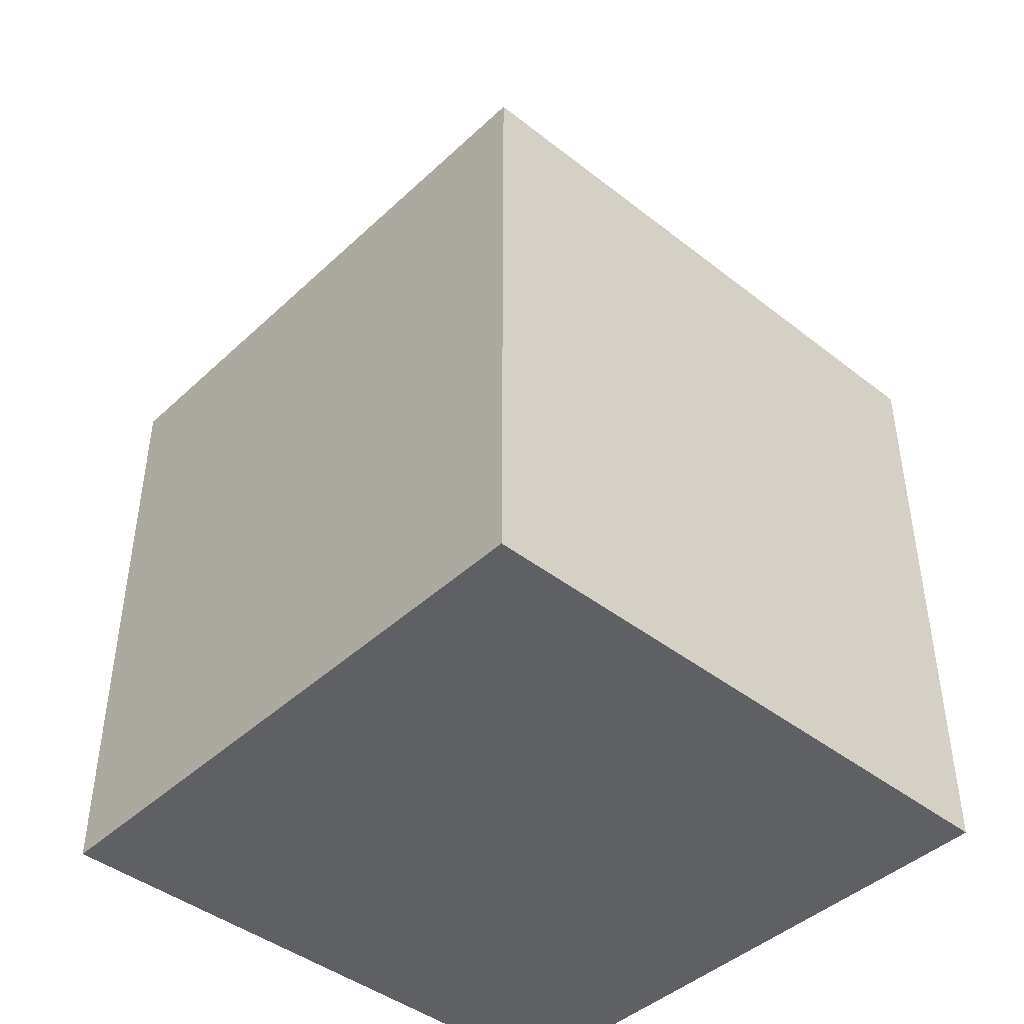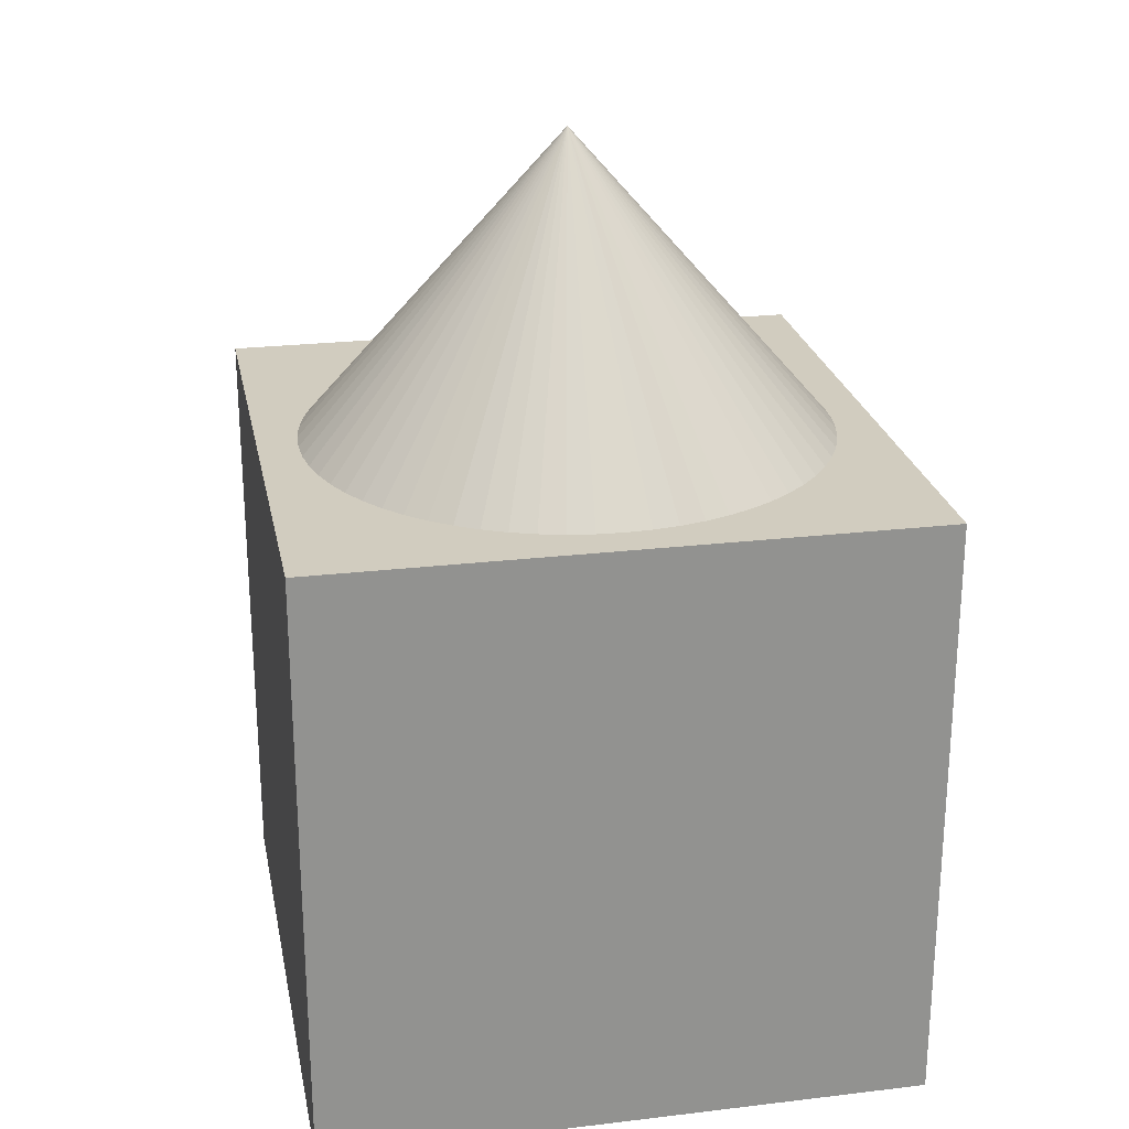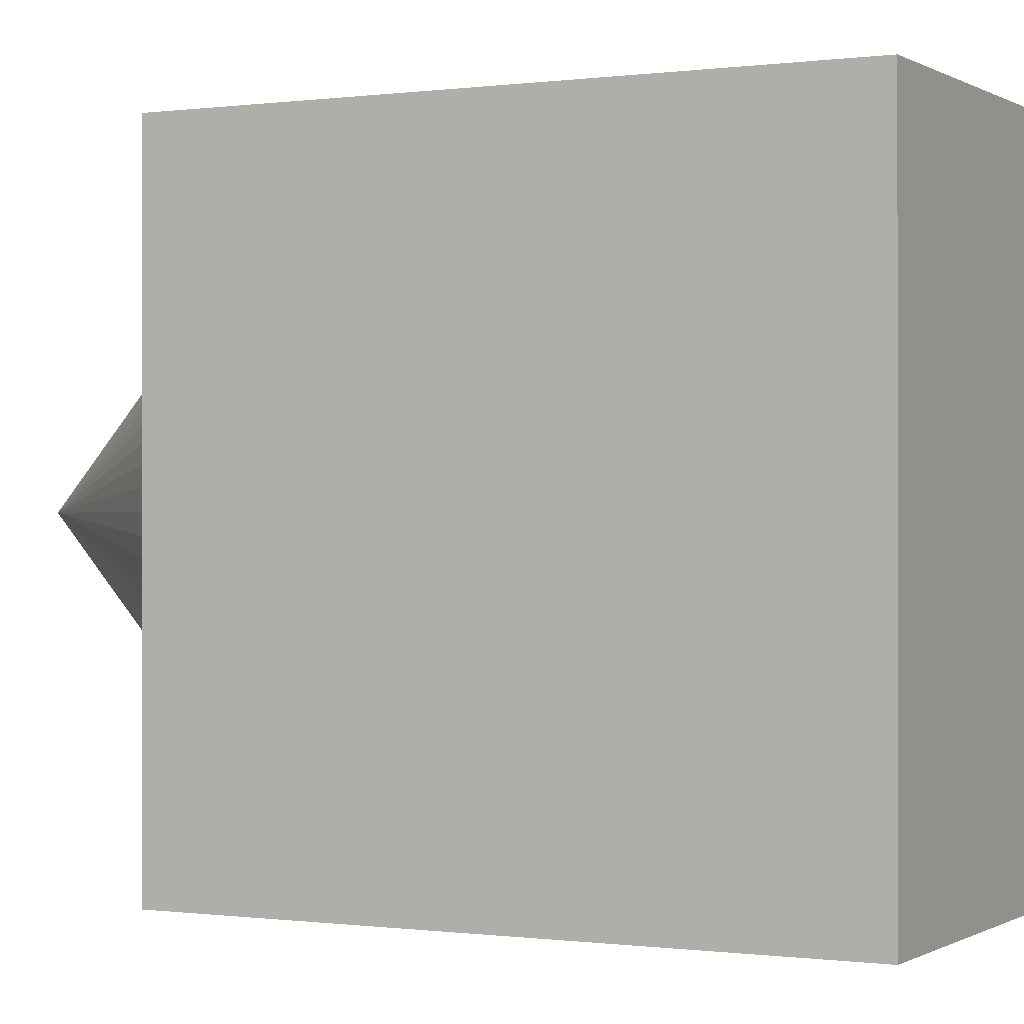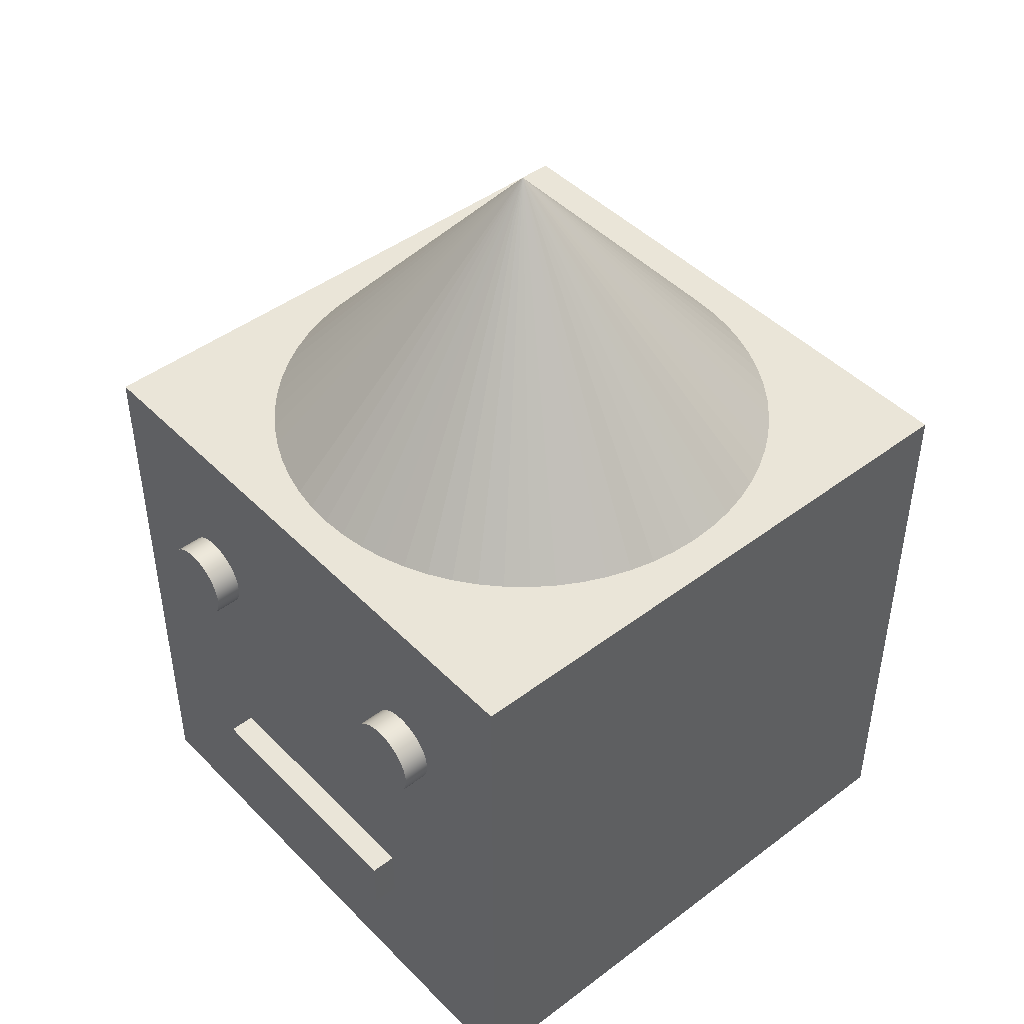
<metadata>
{"format":"obj","ext":"obj","renderer":"f3d","projection":"perspective","resolution":1024,"background":"white","views":[{"elev":-43.6,"azim":-132.6,"up":"+Y"},{"elev":24.1,"azim":-101.1,"up":"+Y"},{"elev":-0.2,"azim":-62.6,"up":"+Z"},{"elev":45.4,"azim":139.0,"up":"+Y"}]}
</metadata>
<code>
o Cubo
v -0.2812 -0.2812 0.2812
v -0.2812 0.2812 0.2812
v -0.2812 -0.2812 -0.2812
v -0.2812 0.2812 -0.2812
v 0.2812 -0.2812 0.2812
v 0.2812 0.2812 0.2812
v 0.2812 -0.2812 -0.2812
v 0.2812 0.2812 -0.2812
f 1 2 4 3
f 3 4 8 7
f 7 8 6 5
f 5 6 2 1
f 3 7 5 1
f 8 4 2 6
o Cilindro.002
v 0.3069 0.12 -0.1869
v 0.3069 0.1164 -0.1867
v 0.3069 0.1128 -0.1862
v 0.3069 0.1093 -0.1853
v 0.3069 0.1059 -0.1841
v 0.3069 0.1026 -0.1825
v 0.3069 0.09952 -0.1807
v 0.3069 0.09661 -0.1785
v 0.3069 0.09393 -0.1761
v 0.3069 0.0915 -0.1734
v 0.3069 0.08935 -0.1705
v 0.3069 0.08749 -0.1674
v 0.3069 0.08594 -0.1641
v 0.3069 0.08472 -0.1607
v 0.3069 0.08384 -0.1572
v 0.3069 0.08331 -0.1536
v 0.3069 0.08313 -0.15
v 0.3069 0.08331 -0.1464
v 0.3069 0.08384 -0.1428
v 0.3069 0.08472 -0.1393
v 0.3069 0.08594 -0.1359
v 0.3069 0.08749 -0.1326
v 0.3069 0.08935 -0.1295
v 0.3069 0.0915 -0.1266
v 0.3069 0.09393 -0.1239
v 0.3069 0.09661 -0.1215
v 0.3069 0.09952 -0.1193
v 0.3069 0.1026 -0.1175
v 0.3069 0.1059 -0.1159
v 0.3069 0.1093 -0.1147
v 0.3069 0.1128 -0.1138
v 0.3069 0.1164 -0.1133
v 0.3069 0.12 -0.1131
v 0.3069 0.1236 -0.1133
v 0.3069 0.1272 -0.1138
v 0.3069 0.1307 -0.1147
v 0.3069 0.1341 -0.1159
v 0.3069 0.1374 -0.1175
v 0.3069 0.1405 -0.1193
v 0.3069 0.1434 -0.1215
v 0.3069 0.1461 -0.1239
v 0.3069 0.1485 -0.1266
v 0.3069 0.1507 -0.1295
v 0.3069 0.1525 -0.1326
v 0.3069 0.1541 -0.1359
v 0.3069 0.1553 -0.1393
v 0.3069 0.1562 -0.1428
v 0.3069 0.1567 -0.1464
v 0.3069 0.1569 -0.15
v 0.3069 0.1567 -0.1536
v 0.3069 0.1562 -0.1572
v 0.3069 0.1553 -0.1607
v 0.3069 0.1541 -0.1641
v 0.3069 0.1525 -0.1674
v 0.3069 0.1507 -0.1705
v 0.3069 0.1485 -0.1734
v 0.3069 0.1461 -0.1761
v 0.3069 0.1434 -0.1785
v 0.3069 0.1405 -0.1807
v 0.3069 0.1374 -0.1825
v 0.3069 0.1341 -0.1841
v 0.3069 0.1307 -0.1853
v 0.3069 0.1272 -0.1862
v 0.3069 0.1236 -0.1867
v 0.2812 0.12 -0.1869
v 0.2812 0.1164 -0.1867
v 0.2812 0.1128 -0.1862
v 0.2812 0.1093 -0.1853
v 0.2812 0.1059 -0.1841
v 0.2812 0.1026 -0.1825
v 0.2812 0.09952 -0.1807
v 0.2812 0.09661 -0.1785
v 0.2812 0.09393 -0.1761
v 0.2812 0.0915 -0.1734
v 0.2812 0.08935 -0.1705
v 0.2812 0.08749 -0.1674
v 0.2812 0.08594 -0.1641
v 0.2812 0.08472 -0.1607
v 0.2812 0.08384 -0.1572
v 0.2812 0.08331 -0.1536
v 0.2812 0.08313 -0.15
v 0.2812 0.08331 -0.1464
v 0.2812 0.08384 -0.1428
v 0.2812 0.08472 -0.1393
v 0.2812 0.08594 -0.1359
v 0.2812 0.08749 -0.1326
v 0.2812 0.08935 -0.1295
v 0.2812 0.0915 -0.1266
v 0.2812 0.09393 -0.1239
v 0.2812 0.09661 -0.1215
v 0.2812 0.09952 -0.1193
v 0.2812 0.1026 -0.1175
v 0.2812 0.1059 -0.1159
v 0.2812 0.1093 -0.1147
v 0.2812 0.1128 -0.1138
v 0.2812 0.1164 -0.1133
v 0.2812 0.12 -0.1131
v 0.2812 0.1236 -0.1133
v 0.2812 0.1272 -0.1138
v 0.2812 0.1307 -0.1147
v 0.2812 0.1341 -0.1159
v 0.2812 0.1374 -0.1175
v 0.2812 0.1405 -0.1193
v 0.2812 0.1434 -0.1215
v 0.2812 0.1461 -0.1239
v 0.2812 0.1485 -0.1266
v 0.2812 0.1507 -0.1295
v 0.2812 0.1525 -0.1326
v 0.2812 0.1541 -0.1359
v 0.2812 0.1553 -0.1393
v 0.2812 0.1562 -0.1428
v 0.2812 0.1567 -0.1464
v 0.2812 0.1569 -0.15
v 0.2812 0.1567 -0.1536
v 0.2812 0.1562 -0.1572
v 0.2812 0.1553 -0.1607
v 0.2812 0.1541 -0.1641
v 0.2812 0.1525 -0.1674
v 0.2812 0.1507 -0.1705
v 0.2812 0.1485 -0.1734
v 0.2812 0.1461 -0.1761
v 0.2812 0.1434 -0.1785
v 0.2812 0.1405 -0.1807
v 0.2812 0.1374 -0.1825
v 0.2812 0.1341 -0.1841
v 0.2812 0.1307 -0.1853
v 0.2812 0.1272 -0.1862
v 0.2812 0.1236 -0.1867
f 73 9 10 74
f 74 10 11 75
f 75 11 12 76
f 76 12 13 77
f 77 13 14 78
f 78 14 15 79
f 79 15 16 80
f 80 16 17 81
f 81 17 18 82
f 82 18 19 83
f 83 19 20 84
f 84 20 21 85
f 85 21 22 86
f 86 22 23 87
f 87 23 24 88
f 88 24 25 89
f 89 25 26 90
f 90 26 27 91
f 91 27 28 92
f 92 28 29 93
f 93 29 30 94
f 94 30 31 95
f 95 31 32 96
f 96 32 33 97
f 97 33 34 98
f 98 34 35 99
f 99 35 36 100
f 100 36 37 101
f 101 37 38 102
f 102 38 39 103
f 103 39 40 104
f 104 40 41 105
f 105 41 42 106
f 106 42 43 107
f 107 43 44 108
f 108 44 45 109
f 109 45 46 110
f 110 46 47 111
f 111 47 48 112
f 112 48 49 113
f 113 49 50 114
f 114 50 51 115
f 115 51 52 116
f 116 52 53 117
f 117 53 54 118
f 118 54 55 119
f 119 55 56 120
f 120 56 57 121
f 121 57 58 122
f 122 58 59 123
f 123 59 60 124
f 124 60 61 125
f 125 61 62 126
f 126 62 63 127
f 127 63 64 128
f 128 64 65 129
f 129 65 66 130
f 130 66 67 131
f 131 67 68 132
f 132 68 69 133
f 133 69 70 134
f 134 70 71 135
f 19 18 17 16 15 14 13 12 11 10 9 72 71 70 69 68 67 66 65 64 63 62 61 60 59 58 57 56 55 54 53 52 51 50 49 48 47 46 45 44 43 42 41 40 39 38 37 36 35 34 33 32 31 30 29 28 27 26 25 24 23 22 21 20
f 135 71 72 136
f 136 72 9 73
f 74 75 76 77 78 79 80 81 82 83 84 85 86 87 88 89 90 91 92 93 94 95 96 97 98 99 100 101 102 103 104 105 106 107 108 109 110 111 112 113 114 115 116 117 118 119 120 121 122 123 124 125 126 127 128 129 130 131 132 133 134 135 136 73
o Cilindro.003
v 0.3069 0.12 0.1131
v 0.3069 0.1164 0.1133
v 0.3069 0.1128 0.1138
v 0.3069 0.1093 0.1147
v 0.3069 0.1059 0.1159
v 0.3069 0.1026 0.1175
v 0.3069 0.09952 0.1193
v 0.3069 0.09661 0.1215
v 0.3069 0.09393 0.1239
v 0.3069 0.0915 0.1266
v 0.3069 0.08935 0.1295
v 0.3069 0.08749 0.1326
v 0.3069 0.08594 0.1359
v 0.3069 0.08472 0.1393
v 0.3069 0.08384 0.1428
v 0.3069 0.08331 0.1464
v 0.3069 0.08313 0.15
v 0.3069 0.08331 0.1536
v 0.3069 0.08384 0.1572
v 0.3069 0.08472 0.1607
v 0.3069 0.08594 0.1641
v 0.3069 0.08749 0.1674
v 0.3069 0.08935 0.1705
v 0.3069 0.0915 0.1734
v 0.3069 0.09393 0.1761
v 0.3069 0.09661 0.1785
v 0.3069 0.09952 0.1807
v 0.3069 0.1026 0.1825
v 0.3069 0.1059 0.1841
v 0.3069 0.1093 0.1853
v 0.3069 0.1128 0.1862
v 0.3069 0.1164 0.1867
v 0.3069 0.12 0.1869
v 0.3069 0.1236 0.1867
v 0.3069 0.1272 0.1862
v 0.3069 0.1307 0.1853
v 0.3069 0.1341 0.1841
v 0.3069 0.1374 0.1825
v 0.3069 0.1405 0.1807
v 0.3069 0.1434 0.1785
v 0.3069 0.1461 0.1761
v 0.3069 0.1485 0.1734
v 0.3069 0.1507 0.1705
v 0.3069 0.1525 0.1674
v 0.3069 0.1541 0.1641
v 0.3069 0.1553 0.1607
v 0.3069 0.1562 0.1572
v 0.3069 0.1567 0.1536
v 0.3069 0.1569 0.15
v 0.3069 0.1567 0.1464
v 0.3069 0.1562 0.1428
v 0.3069 0.1553 0.1393
v 0.3069 0.1541 0.1359
v 0.3069 0.1525 0.1326
v 0.3069 0.1507 0.1295
v 0.3069 0.1485 0.1266
v 0.3069 0.1461 0.1239
v 0.3069 0.1434 0.1215
v 0.3069 0.1405 0.1193
v 0.3069 0.1374 0.1175
v 0.3069 0.1341 0.1159
v 0.3069 0.1307 0.1147
v 0.3069 0.1272 0.1138
v 0.3069 0.1236 0.1133
v 0.2812 0.12 0.1131
v 0.2812 0.1164 0.1133
v 0.2812 0.1128 0.1138
v 0.2812 0.1093 0.1147
v 0.2812 0.1059 0.1159
v 0.2812 0.1026 0.1175
v 0.2812 0.09952 0.1193
v 0.2812 0.09661 0.1215
v 0.2812 0.09393 0.1239
v 0.2812 0.0915 0.1266
v 0.2812 0.08935 0.1295
v 0.2812 0.08749 0.1326
v 0.2812 0.08594 0.1359
v 0.2812 0.08472 0.1393
v 0.2812 0.08384 0.1428
v 0.2812 0.08331 0.1464
v 0.2812 0.08313 0.15
v 0.2812 0.08331 0.1536
v 0.2812 0.08384 0.1572
v 0.2812 0.08472 0.1607
v 0.2812 0.08594 0.1641
v 0.2812 0.08749 0.1674
v 0.2812 0.08935 0.1705
v 0.2812 0.0915 0.1734
v 0.2812 0.09393 0.1761
v 0.2812 0.09661 0.1785
v 0.2812 0.09952 0.1807
v 0.2812 0.1026 0.1825
v 0.2812 0.1059 0.1841
v 0.2812 0.1093 0.1853
v 0.2812 0.1128 0.1862
v 0.2812 0.1164 0.1867
v 0.2812 0.12 0.1869
v 0.2812 0.1236 0.1867
v 0.2812 0.1272 0.1862
v 0.2812 0.1307 0.1853
v 0.2812 0.1341 0.1841
v 0.2812 0.1374 0.1825
v 0.2812 0.1405 0.1807
v 0.2812 0.1434 0.1785
v 0.2812 0.1461 0.1761
v 0.2812 0.1485 0.1734
v 0.2812 0.1507 0.1705
v 0.2812 0.1525 0.1674
v 0.2812 0.1541 0.1641
v 0.2812 0.1553 0.1607
v 0.2812 0.1562 0.1572
v 0.2812 0.1567 0.1536
v 0.2812 0.1569 0.15
v 0.2812 0.1567 0.1464
v 0.2812 0.1562 0.1428
v 0.2812 0.1553 0.1393
v 0.2812 0.1541 0.1359
v 0.2812 0.1525 0.1326
v 0.2812 0.1507 0.1295
v 0.2812 0.1485 0.1266
v 0.2812 0.1461 0.1239
v 0.2812 0.1434 0.1215
v 0.2812 0.1405 0.1193
v 0.2812 0.1374 0.1175
v 0.2812 0.1341 0.1159
v 0.2812 0.1307 0.1147
v 0.2812 0.1272 0.1138
v 0.2812 0.1236 0.1133
f 201 137 138 202
f 202 138 139 203
f 203 139 140 204
f 204 140 141 205
f 205 141 142 206
f 206 142 143 207
f 207 143 144 208
f 208 144 145 209
f 209 145 146 210
f 210 146 147 211
f 211 147 148 212
f 212 148 149 213
f 213 149 150 214
f 214 150 151 215
f 215 151 152 216
f 216 152 153 217
f 217 153 154 218
f 218 154 155 219
f 219 155 156 220
f 220 156 157 221
f 221 157 158 222
f 222 158 159 223
f 223 159 160 224
f 224 160 161 225
f 225 161 162 226
f 226 162 163 227
f 227 163 164 228
f 228 164 165 229
f 229 165 166 230
f 230 166 167 231
f 231 167 168 232
f 232 168 169 233
f 233 169 170 234
f 234 170 171 235
f 235 171 172 236
f 236 172 173 237
f 237 173 174 238
f 238 174 175 239
f 239 175 176 240
f 240 176 177 241
f 241 177 178 242
f 242 178 179 243
f 243 179 180 244
f 244 180 181 245
f 245 181 182 246
f 246 182 183 247
f 183 184 248 247
f 248 184 185 249
f 249 185 186 250
f 250 186 187 251
f 251 187 188 252
f 252 188 189 253
f 253 189 190 254
f 254 190 191 255
f 255 191 192 256
f 256 192 193 257
f 257 193 194 258
f 258 194 195 259
f 259 195 196 260
f 260 196 197 261
f 261 197 198 262
f 262 198 199 263
f 147 146 145 144 143 142 141 140 139 138 137 200 199 198 197 196 195 194 193 192 191 190 189 188 187 186 185 184 183 182 181 180 179 178 177 176 175 174 173 172 171 170 169 168 167 166 165 164 163 162 161 160 159 158 157 156 155 154 153 152 151 150 149 148
f 263 199 200 264
f 264 200 137 201
f 202 203 204 205 206 207 208 209 210 211 212 213 214 215 216 217 218 219 220 221 222 223 224 225 226 227 228 229 230 231 232 233 234 235 236 237 238 239 240 241 242 243 244 245 246 247 248 249 250 251 252 253 254 255 256 257 258 259 260 261 262 263 264 201
o Cubo.001
v 0.3054 -0.1465 0.1224
v 0.3054 -0.09346 0.1224
v 0.3054 -0.1465 -0.1224
v 0.3054 -0.09346 -0.1224
v 0.2812 -0.1465 0.1224
v 0.2812 -0.09346 0.1224
v 0.2812 -0.09346 -0.1224
v 0.2812 -0.1465 -0.1224
f 269 265 266 270
f 270 266 268 271
f 271 268 267 272
f 272 267 265 269
f 268 266 265 267
f 269 270 271 272
o Cono
v 0 0.5602 0
v 0.02398 0.2812 -0.2435
v 0 0.2812 -0.2446
v 0.04773 0.2812 -0.2399
v 0.07102 0.2812 -0.2341
v 0.09362 0.2812 -0.226
v 0.1153 0.2812 -0.2158
v 0.1359 0.2812 -0.2034
v 0.1552 0.2812 -0.1891
v 0.173 0.2812 -0.173
v 0.1891 0.2812 -0.1552
v 0.2034 0.2812 -0.1359
v 0.2158 0.2812 -0.1153
v 0.226 0.2812 -0.09362
v 0.2341 0.2812 -0.07102
v 0.2399 0.2812 -0.04773
v 0.2435 0.2812 -0.02398
v 0.2446 0.2812 0
v 0.2435 0.2812 0.02398
v 0.2399 0.2812 0.04773
v 0.2341 0.2812 0.07102
v 0.226 0.2812 0.09362
v 0.2158 0.2812 0.1153
v 0.2034 0.2812 0.1359
v 0.1891 0.2812 0.1552
v 0.173 0.2812 0.173
v 0.1552 0.2812 0.1891
v 0.1359 0.2812 0.2034
v 0.1153 0.2812 0.2158
v 0.09362 0.2812 0.226
v 0.07102 0.2812 0.2341
v 0.04773 0.2812 0.2399
v 0.02398 0.2812 0.2435
v 0 0.2812 0.2446
v -0.02398 0.2812 0.2435
v -0.04773 0.2812 0.2399
v -0.07102 0.2812 0.2341
v -0.09362 0.2812 0.226
v -0.1153 0.2812 0.2158
v -0.1359 0.2812 0.2034
v -0.1552 0.2812 0.1891
v -0.173 0.2812 0.173
v -0.1891 0.2812 0.1552
v -0.2034 0.2812 0.1359
v -0.2158 0.2812 0.1153
v -0.226 0.2812 0.09362
v -0.2341 0.2812 0.07102
v -0.2399 0.2812 0.04773
v -0.2435 0.2812 0.02398
v -0.2446 0.2812 0
v -0.2435 0.2812 -0.02398
v -0.2399 0.2812 -0.04773
v -0.2341 0.2812 -0.07102
v -0.226 0.2812 -0.09362
v -0.2158 0.2812 -0.1153
v -0.2034 0.2812 -0.1359
v -0.1891 0.2812 -0.1552
v -0.173 0.2812 -0.173
v -0.1552 0.2812 -0.1891
v -0.1359 0.2812 -0.2034
v -0.1153 0.2812 -0.2158
v -0.09362 0.2812 -0.226
v -0.07102 0.2812 -0.2341
v -0.04773 0.2812 -0.2399
v -0.02398 0.2812 -0.2435
f 274 275 273
f 273 276 274
f 273 277 276
f 273 278 277
f 273 279 278
f 279 273 280
f 280 273 281
f 281 273 282
f 282 273 283
f 283 273 284
f 284 273 285
f 273 286 285
f 273 287 286
f 273 288 287
f 273 289 288
f 289 273 290
f 290 273 291
f 291 273 292
f 292 273 293
f 293 273 294
f 294 273 295
f 273 296 295
f 273 297 296
f 273 298 297
f 273 299 298
f 273 300 299
f 273 301 300
f 273 302 301
f 273 303 302
f 273 304 303
f 273 305 304
f 305 273 306
f 306 273 307
f 307 273 308
f 308 273 309
f 309 273 310
f 310 273 311
f 311 273 312
f 312 273 313
f 313 273 314
f 314 273 315
f 315 273 316
f 316 273 317
f 318 317 273
f 319 318 273
f 320 319 273
f 321 320 273
f 322 321 273
f 323 322 273
f 273 324 323
f 273 325 324
f 273 326 325
f 273 327 326
f 273 328 327
f 273 329 328
f 273 330 329
f 273 331 330
f 273 332 331
f 273 333 332
f 334 333 273
f 335 334 273
f 336 335 273
f 337 336 273
f 275 337 273
f 337 275 274 276 277 278 279 280 281 282 283 284 285 286 287 288 289 290 291 292 293 294 295 296 297 298 299 300 301 302 303 304 305 306 307 308 309 310 311 312 313 314 315 316 317 318 319 320 321 322 323 324 325 326 327 328 329 330 331 332 333 334 335 336

</code>
